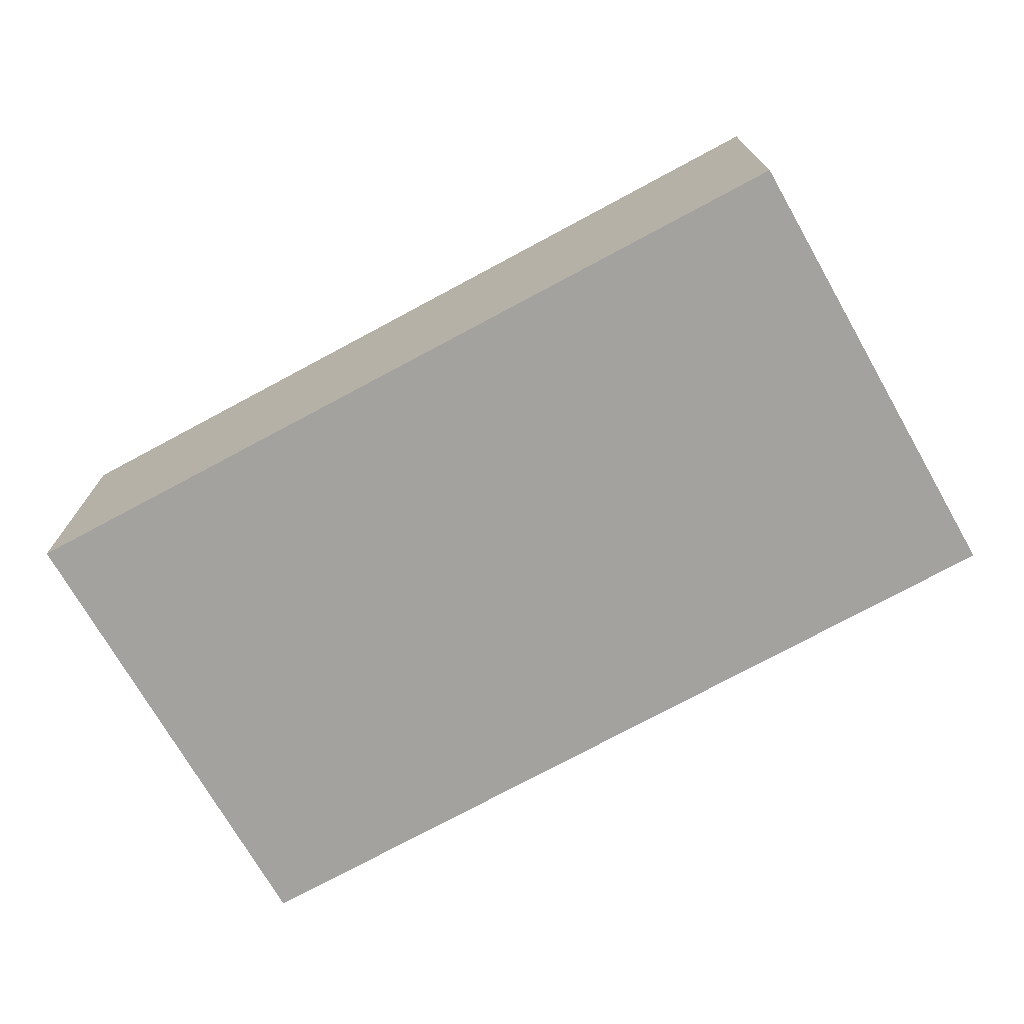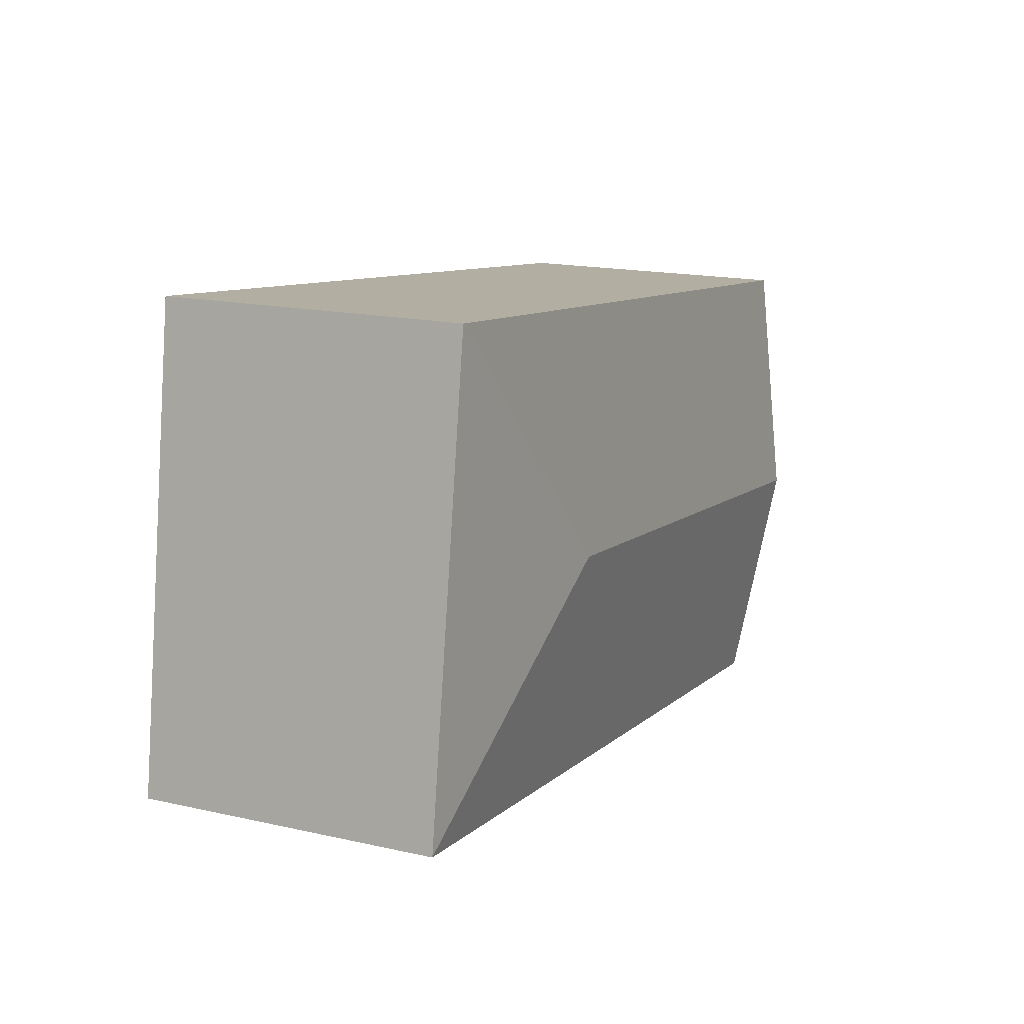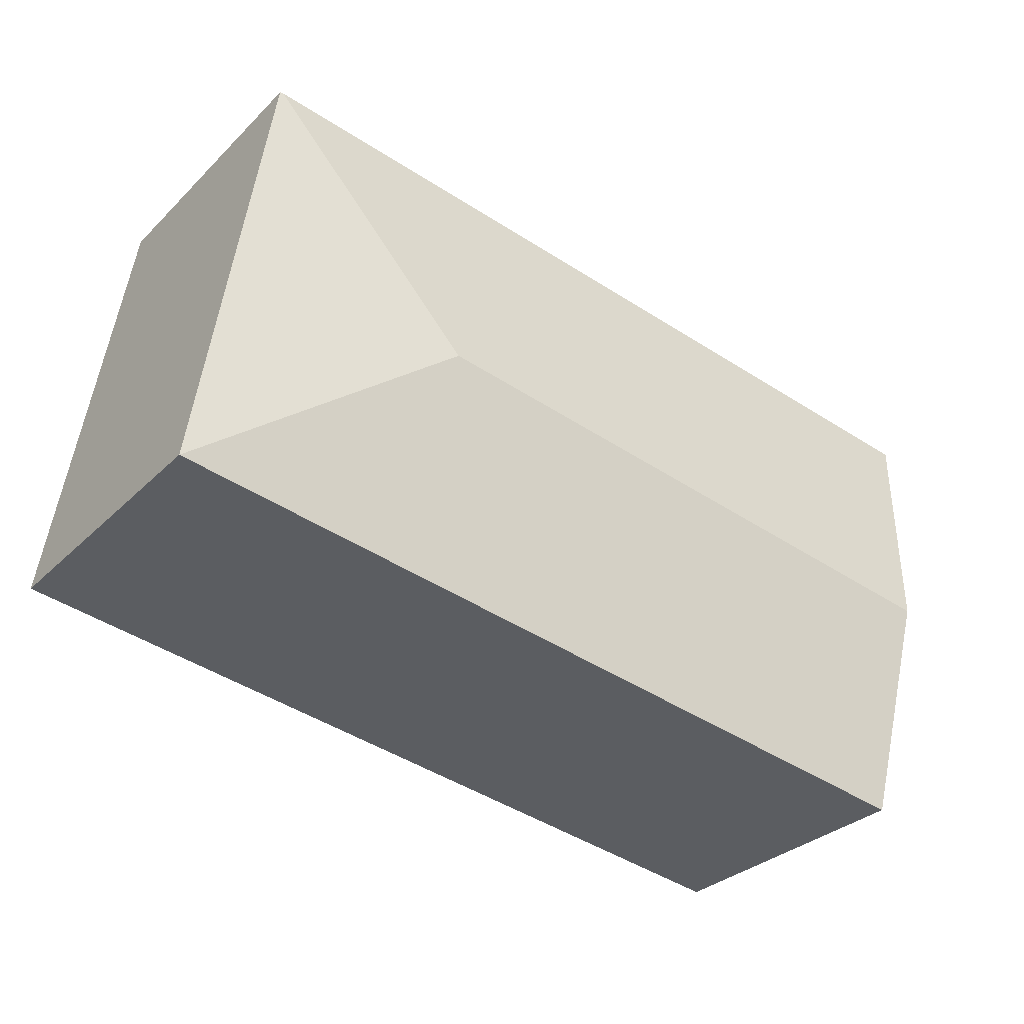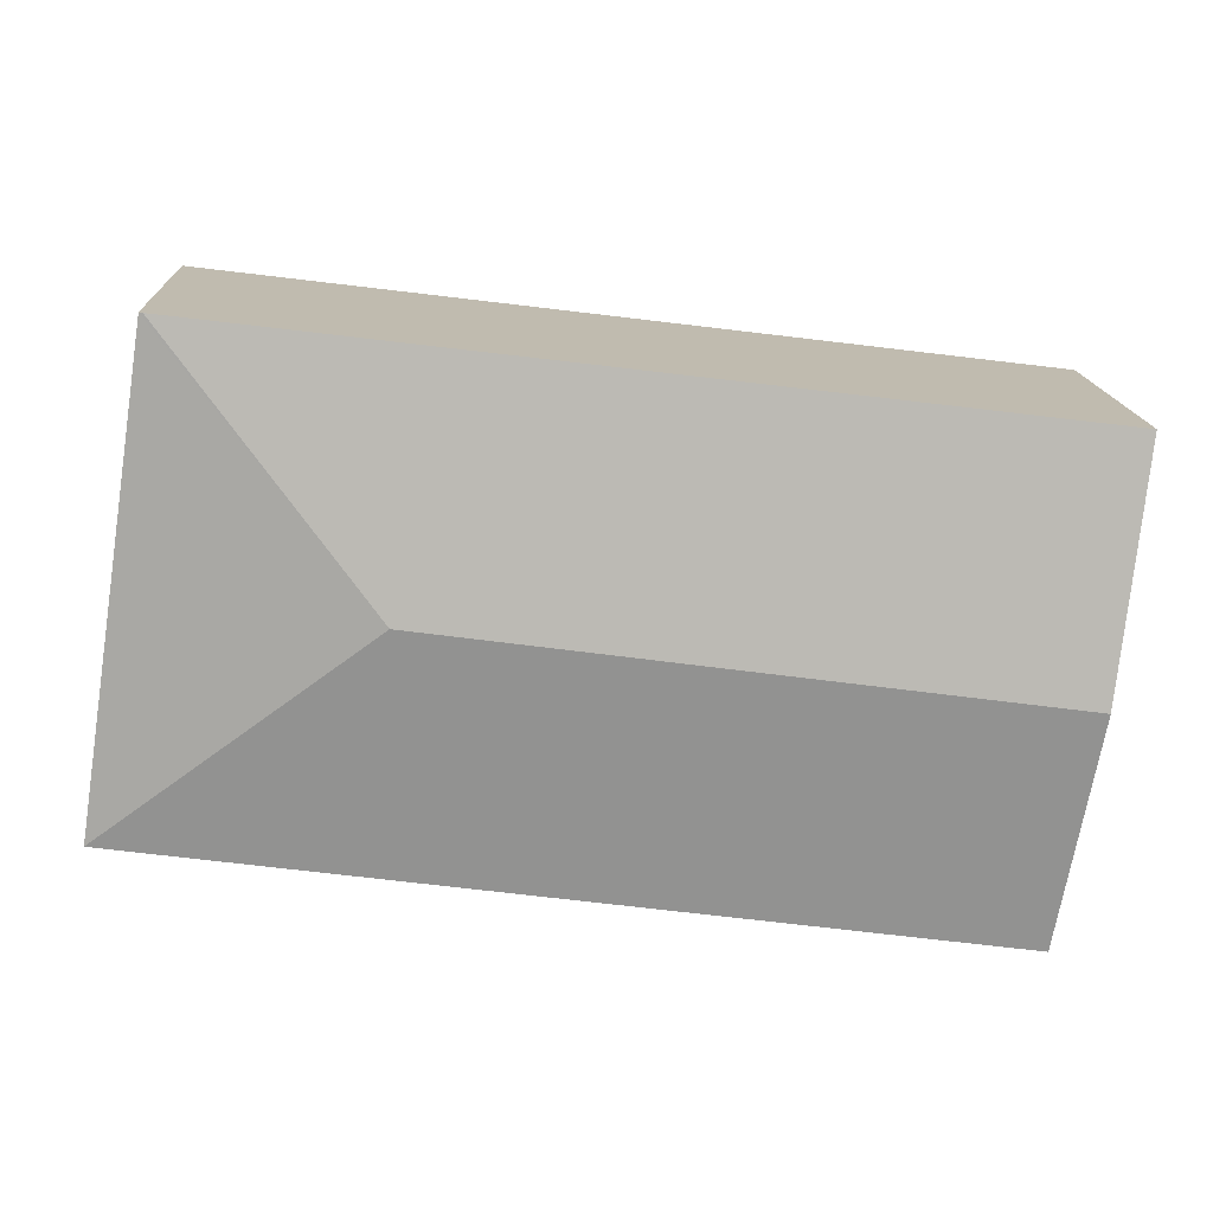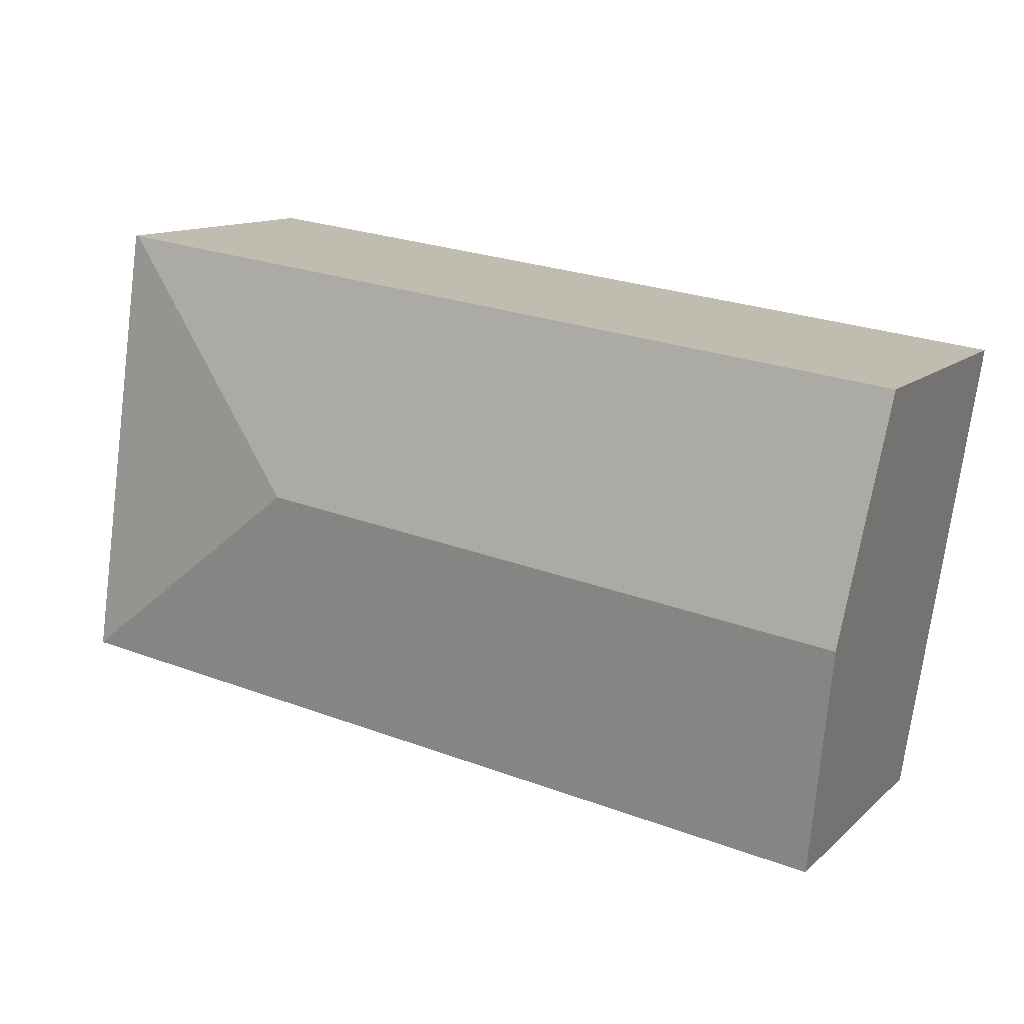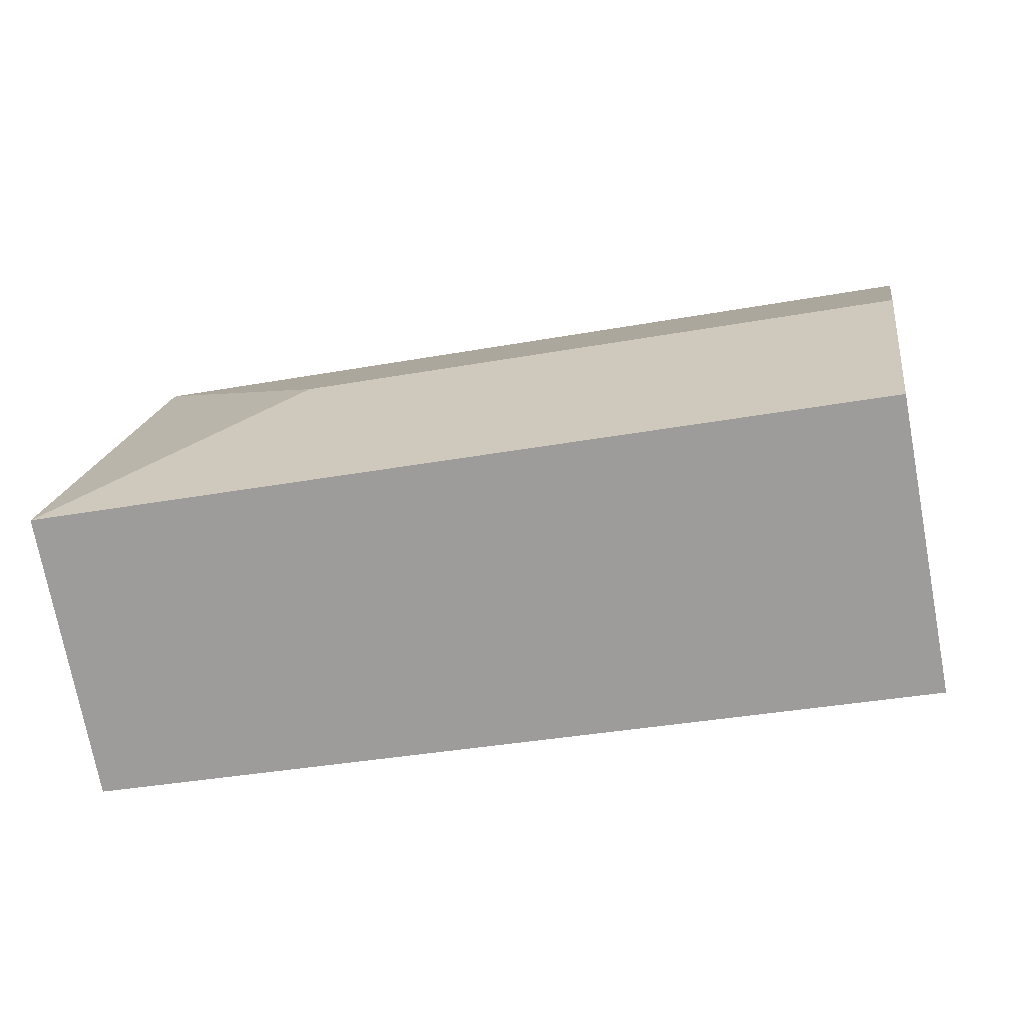
<metadata>
{"format":"obj","ext":"obj","renderer":"f3d","projection":"perspective","resolution":1024,"background":"white","views":[{"elev":-72.5,"azim":21.2,"up":"+Y"},{"elev":16.9,"azim":114.3,"up":"+Z"},{"elev":-31.5,"azim":143.3,"up":"+Z"},{"elev":15.3,"azim":177.2,"up":"+Z"},{"elev":12.3,"azim":-152.0,"up":"+Z"},{"elev":-73.2,"azim":-169.4,"up":"+Z"}]}
</metadata>
<code>
v  5.858 3.006 -1.41
v  0 2.674 1.637e-16
v  7.63 2.688 0.949
v  0.319 3.006 -2.169
v  7.662 2.683 0.953
v  8.297 2.682 -3.236
v  0.631 2.682 -4.286
v  0.631 2.624e-16 -4.286
v  0.319 1.328e-16 -2.169
v  0 0 0
v  7.63 -5.811e-17 0.949
v  7.662 -5.835e-17 0.953
v  8.297 1.981e-16 -3.236
g defaultobject
f 1 2 3
f 2 1 4
f 5 1 3
f 1 5 6
f 7 1 6
f 1 7 4
f 8 4 7
f 4 8 2
f 2 8 9
f 2 9 10
f 10 3 2
f 3 10 11
f 3 11 5
f 5 11 12
f 12 6 5
f 6 12 13
f 13 7 6
f 7 13 8
f 9 11 10
f 11 9 8
f 11 8 13
f 11 13 12

</code>
